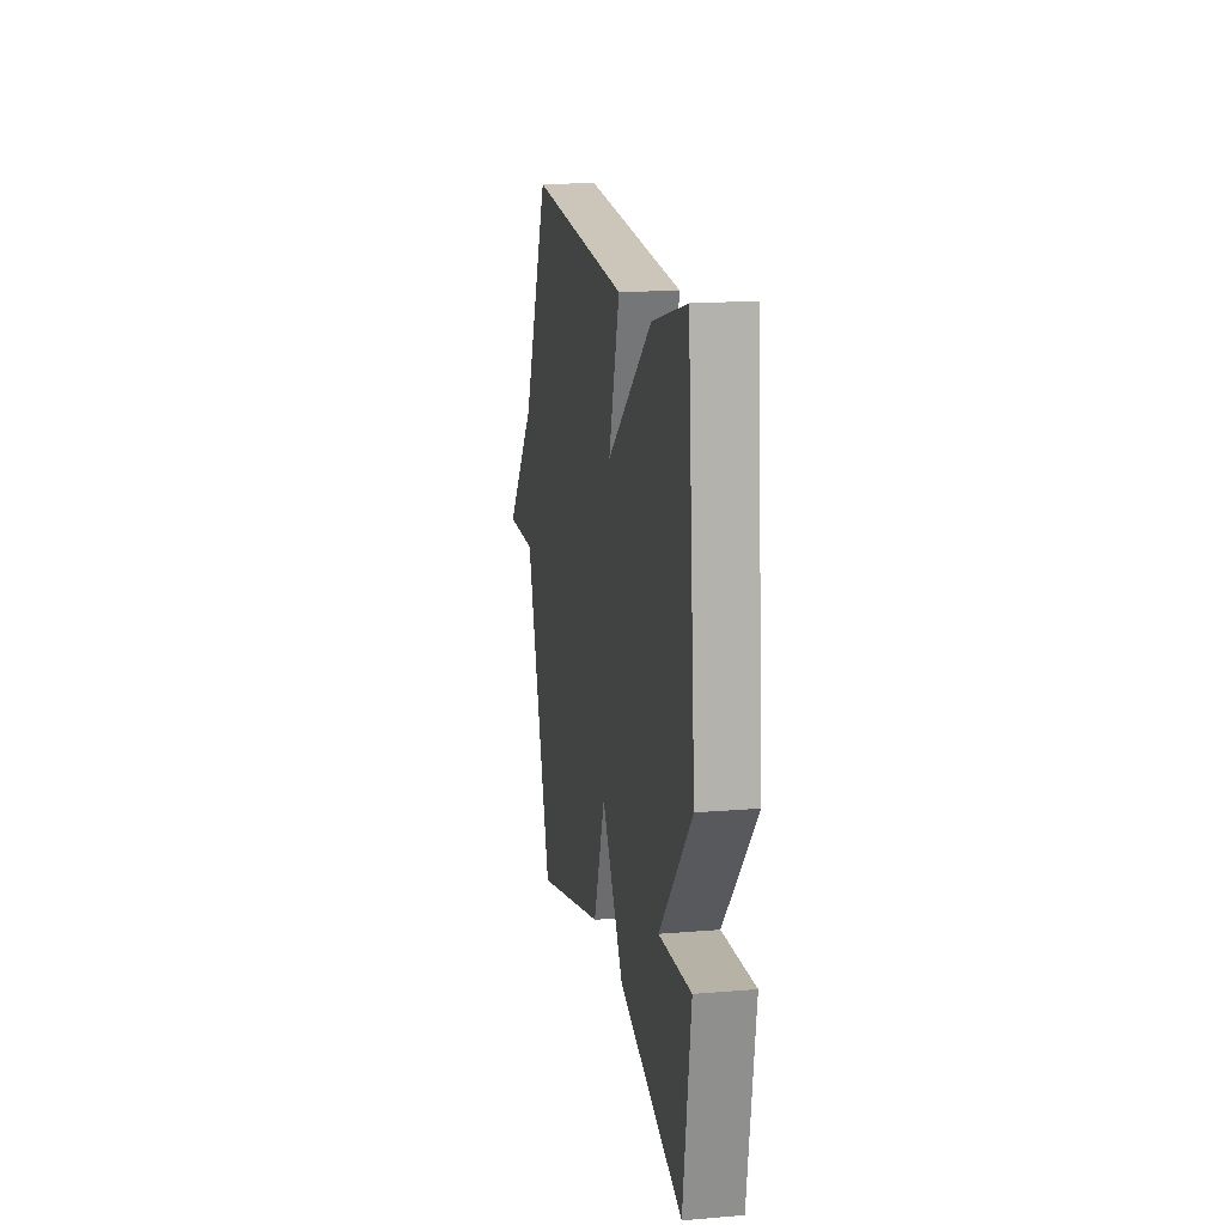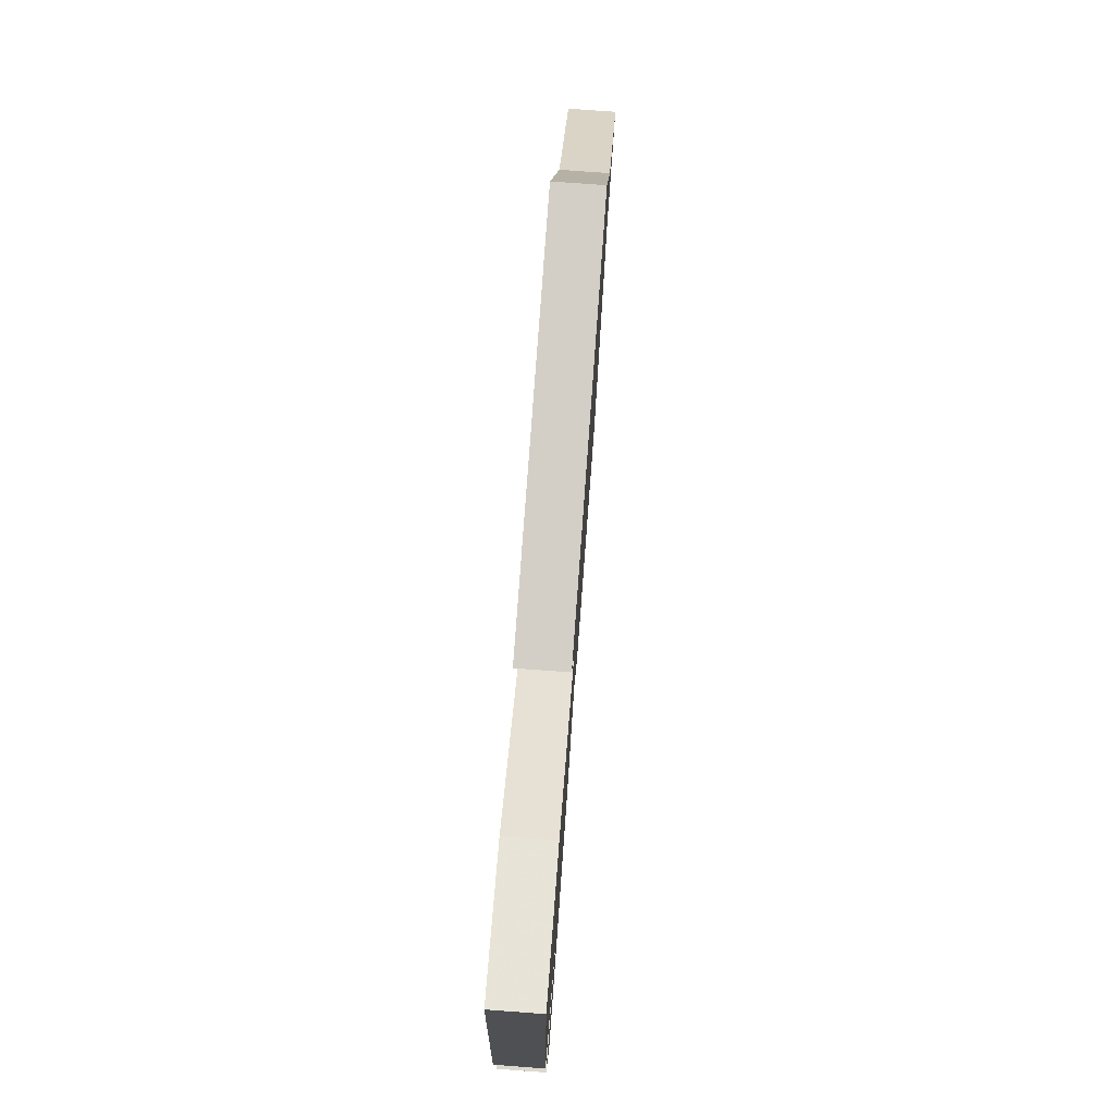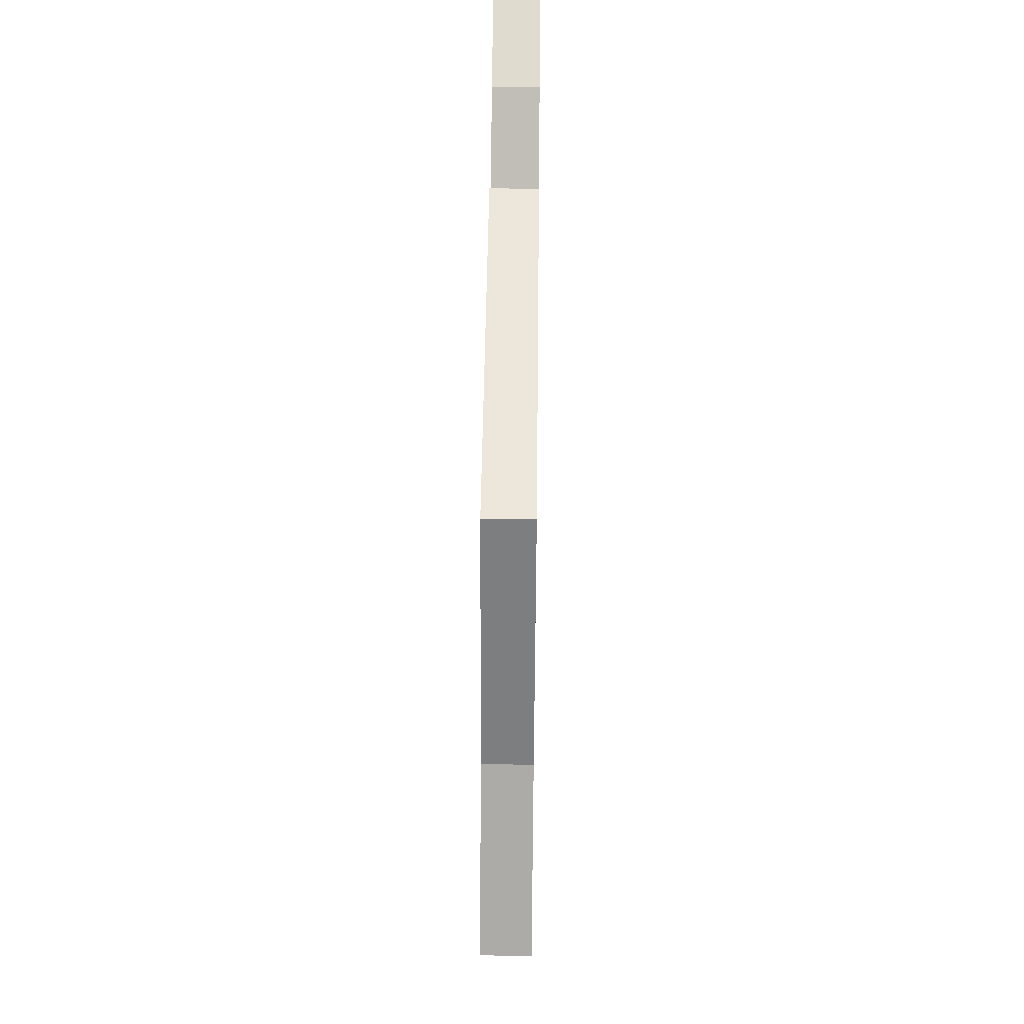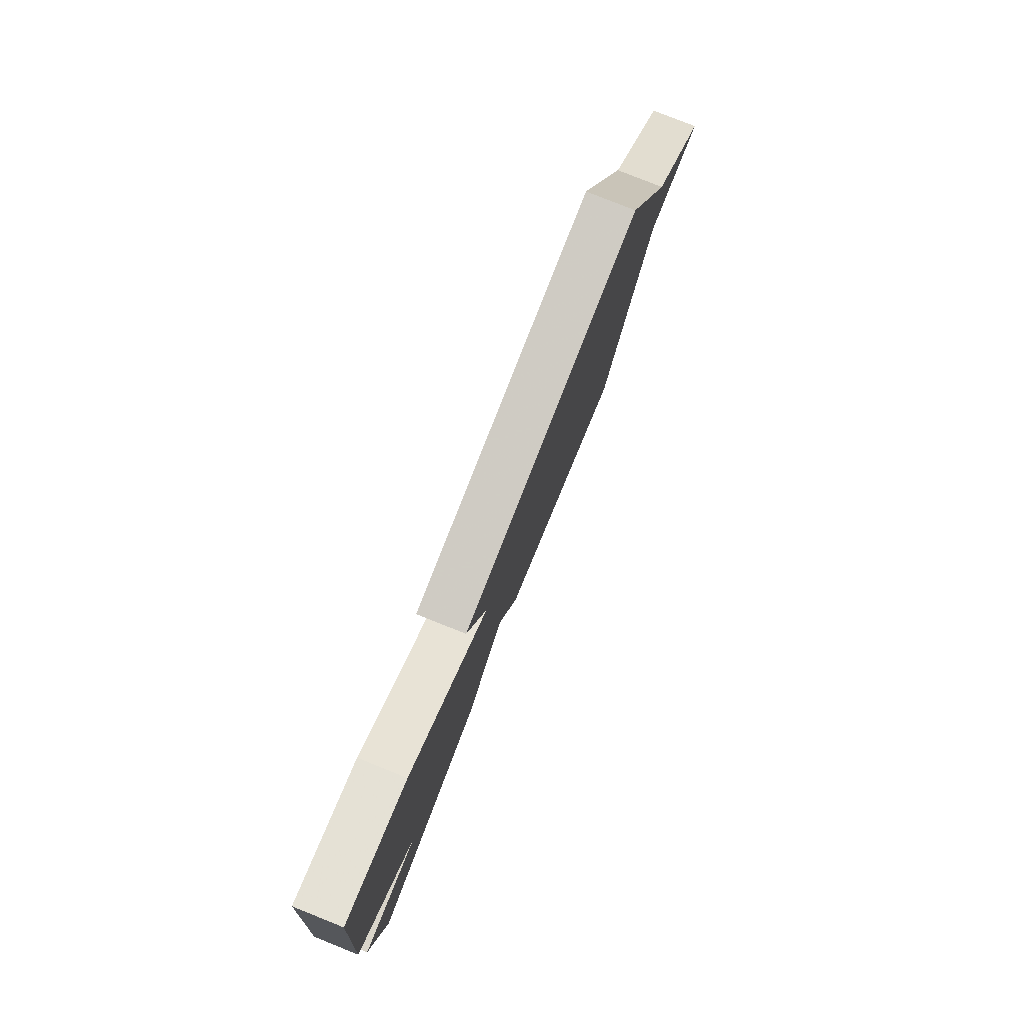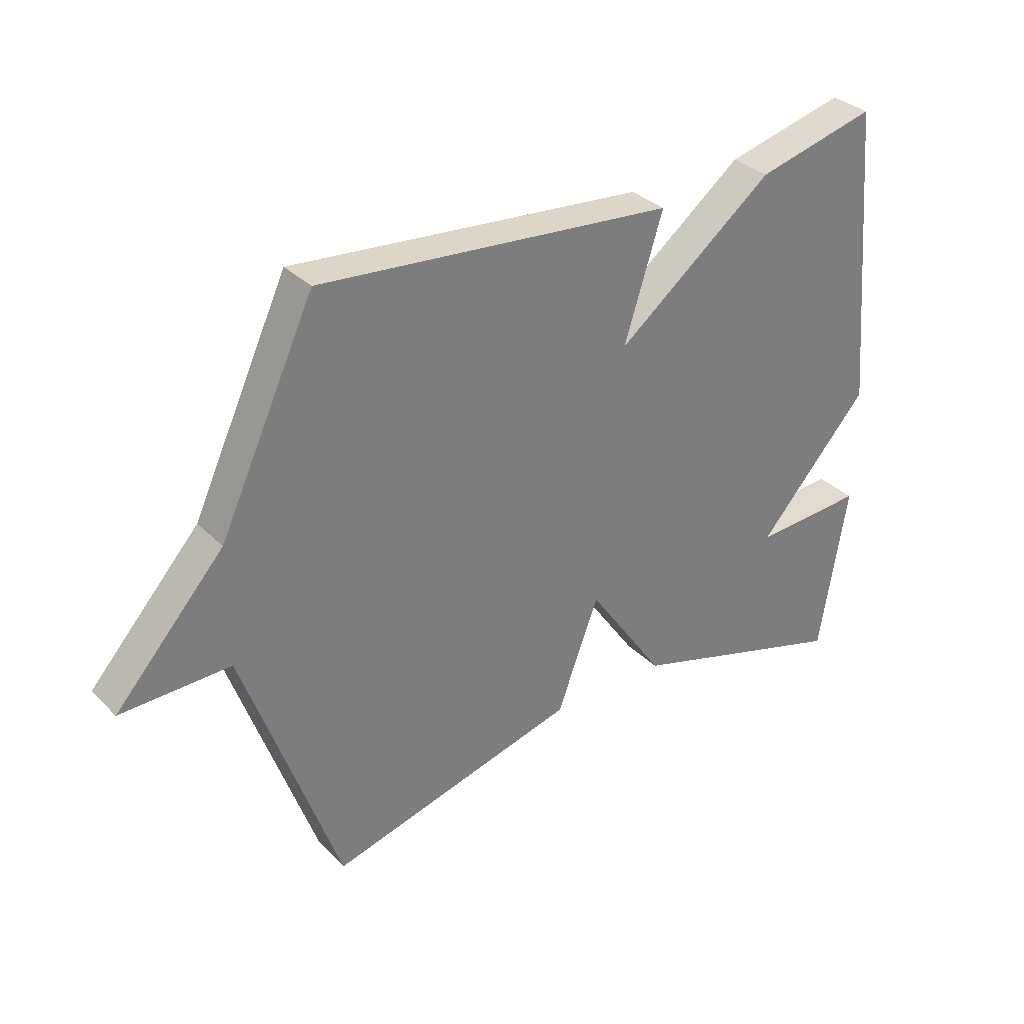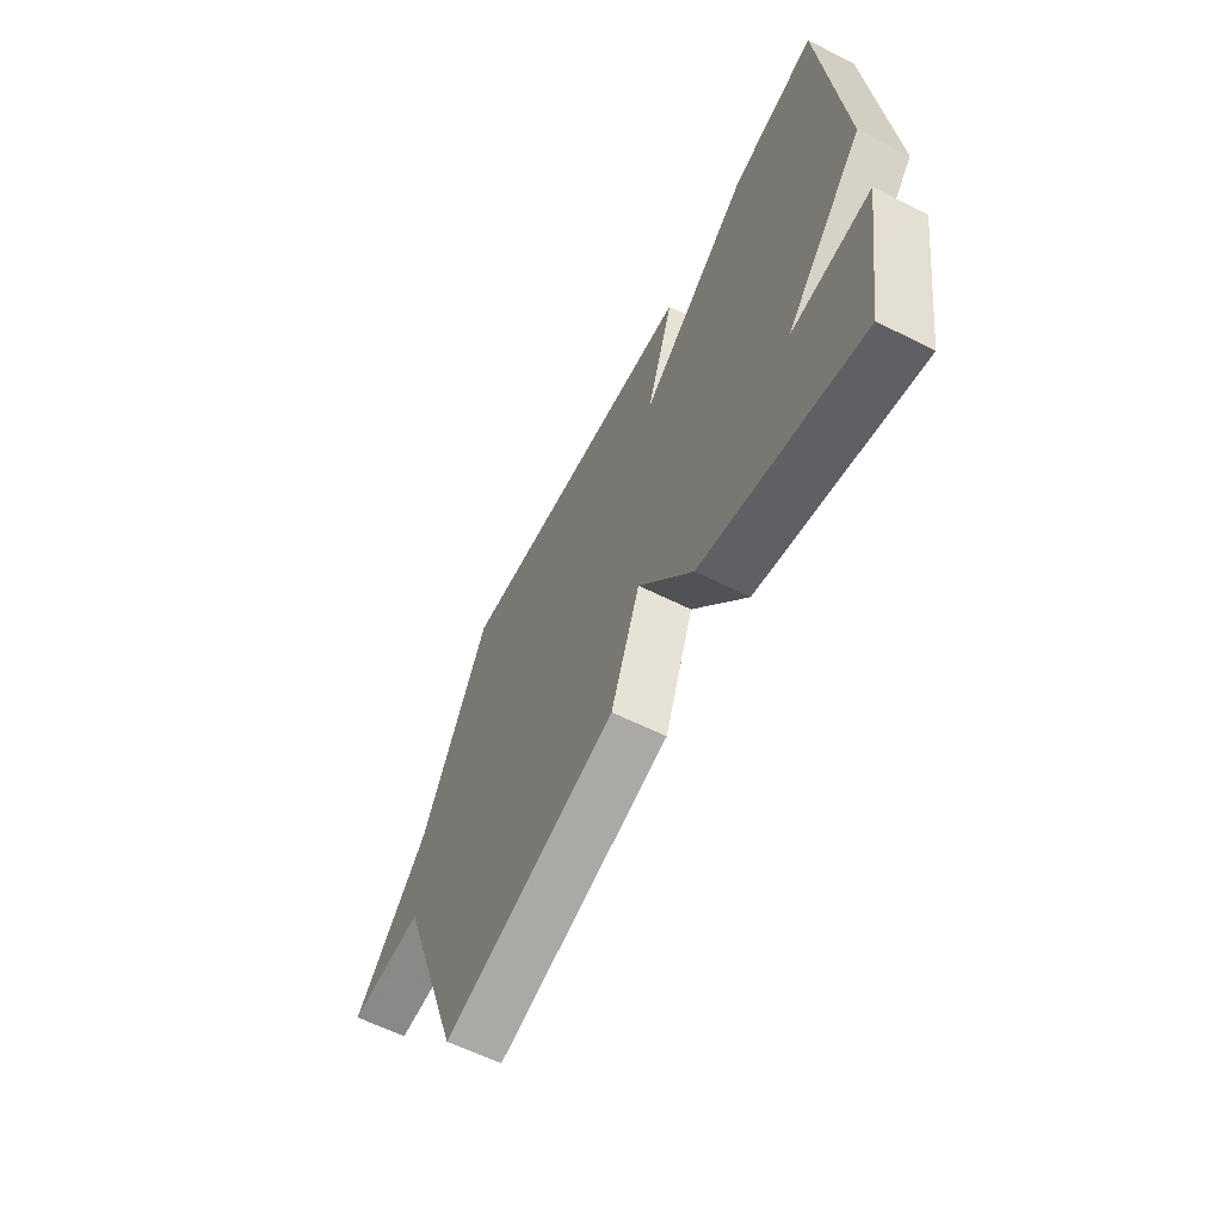
<metadata>
{"format":"obj","ext":"obj","renderer":"f3d","projection":"perspective","resolution":1024,"background":"white","views":[{"elev":16.0,"azim":80.3,"up":"+Z"},{"elev":76.3,"azim":94.2,"up":"+Z"},{"elev":55.8,"azim":-89.3,"up":"+Z"},{"elev":79.6,"azim":111.8,"up":"+Z"},{"elev":32.5,"azim":-36.5,"up":"+Z"},{"elev":-61.8,"azim":63.1,"up":"+Z"}]}
</metadata>
<code>
v -0.5 0.07 0.5
v 0.098 0.07 0.448
v 0.033 0.07 0.241
v 0.298 0.07 0.448
v 0.5 0.07 0.5
v 0.546 0.07 -0.013
v 0.357 0.07 -0.225
v 0.546 0.07 -0.213
v 0.5 0.07 -0.5
v 0.121 0.07 -0.388
v -0.009 0.07 -0.2
v -0.079 0.07 -0.388
v -0.5 0.07 -0.5
v -0.661 0.07 -0.043
v -0.845 0.07 -0.047
v -0.661 0.07 0.157
v -0.5 0 0.5
v 0.098 0 0.448
v 0.033 0 0.241
v 0.298 0 0.448
v 0.5 0 0.5
v 0.546 0 -0.013
v 0.357 0 -0.225
v 0.546 0 -0.213
v 0.5 0 -0.5
v 0.121 0 -0.388
v -0.009 0 -0.2
v -0.079 0 -0.388
v -0.5 0 -0.5
v -0.661 0 -0.043
v -0.845 0 -0.047
v -0.661 0 0.157
f 14 15 16
f 14 16 1
f 13 14 1
f 12 13 1
f 11 12 1
f 9 10 11
f 7 8 9
f 7 9 11 1
f 5 6 7
f 4 5 7
f 3 4 7
f 1 2 3
f 1 3 7
f 32 31 30
f 17 32 30
f 17 30 29
f 17 29 28
f 17 28 27
f 27 26 25
f 25 24 23
f 17 27 25 23
f 23 22 21
f 23 21 20
f 23 20 19
f 19 18 17
f 23 19 17
f 1 17 18 2
f 2 18 19 3
f 3 19 20 4
f 4 20 21 5
f 5 21 22 6
f 6 22 23 7
f 7 23 24 8
f 8 24 25 9
f 9 25 26 10
f 10 26 27 11
f 11 27 28 12
f 12 28 29 13
f 13 29 30 14
f 14 30 31 15
f 15 31 32 16
f 16 32 17 1

</code>
